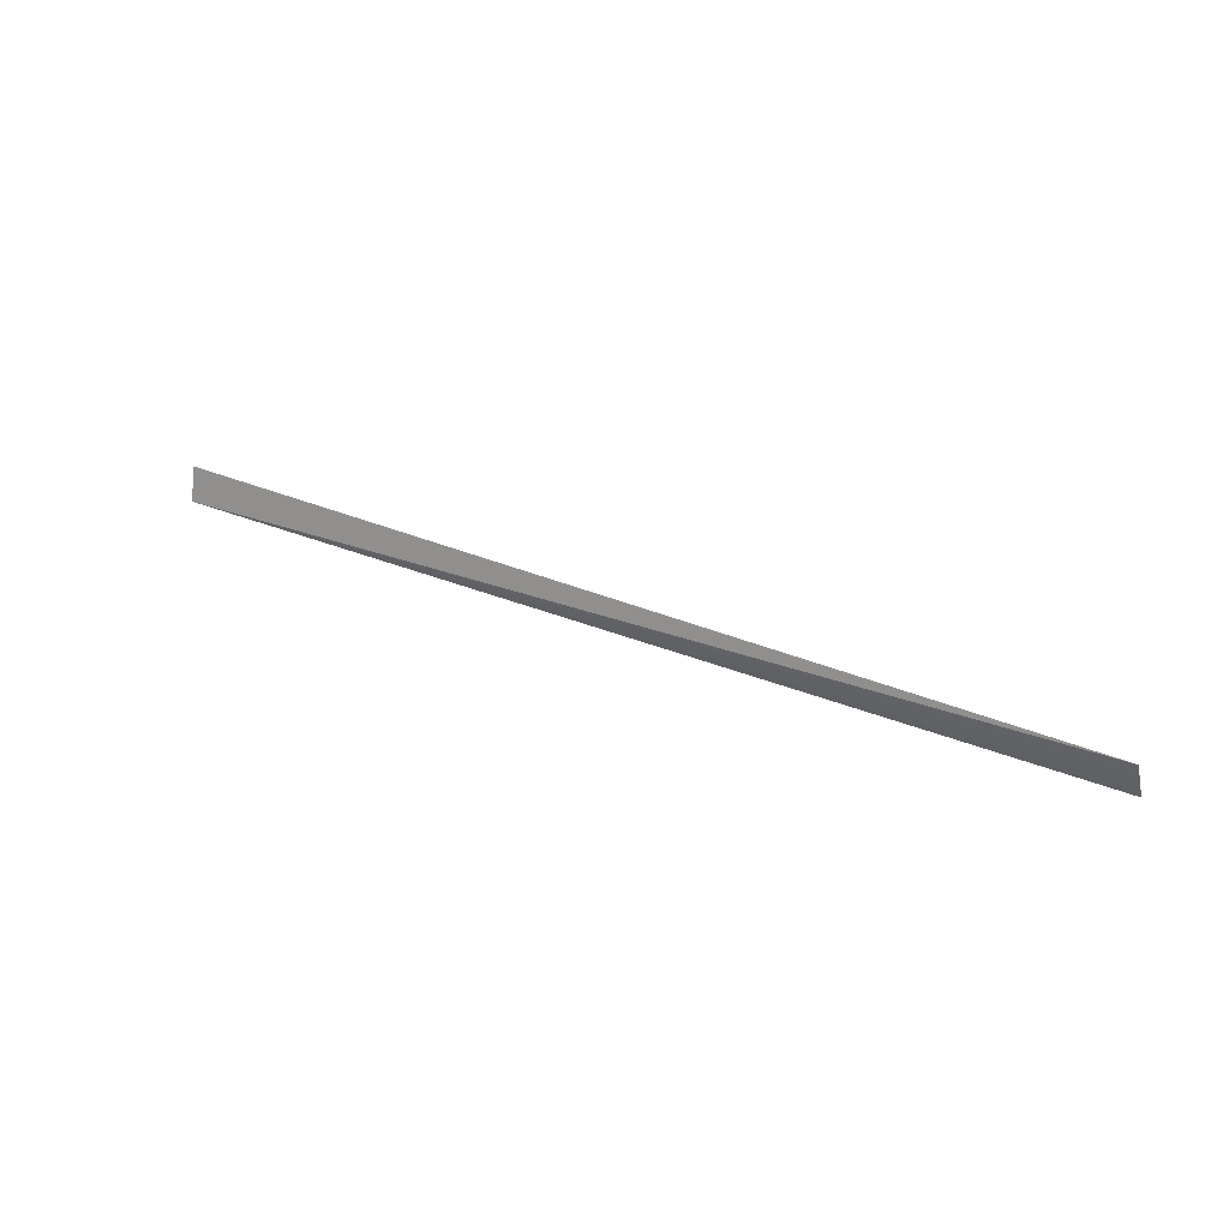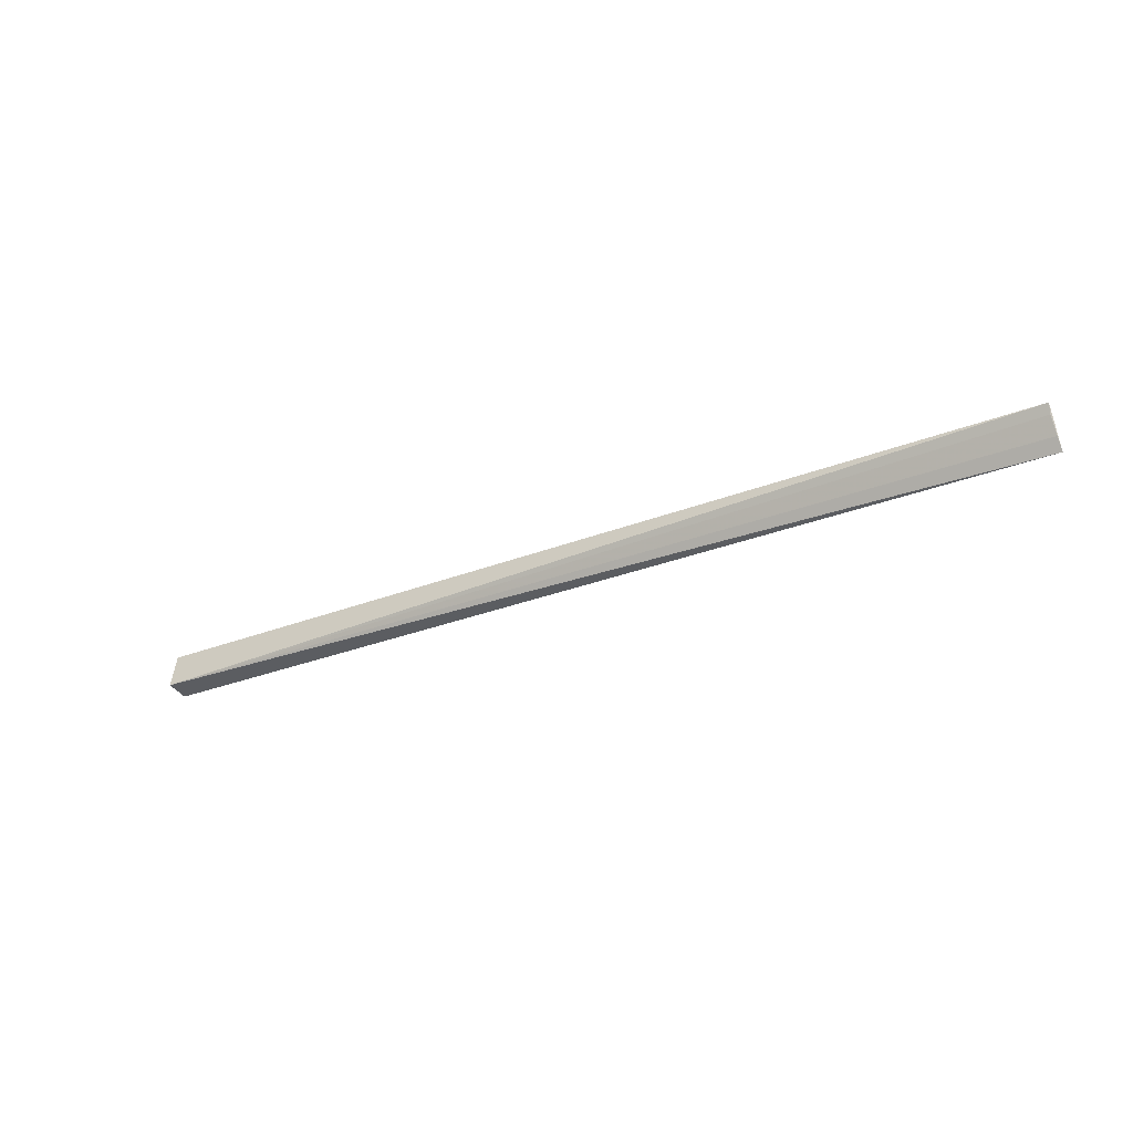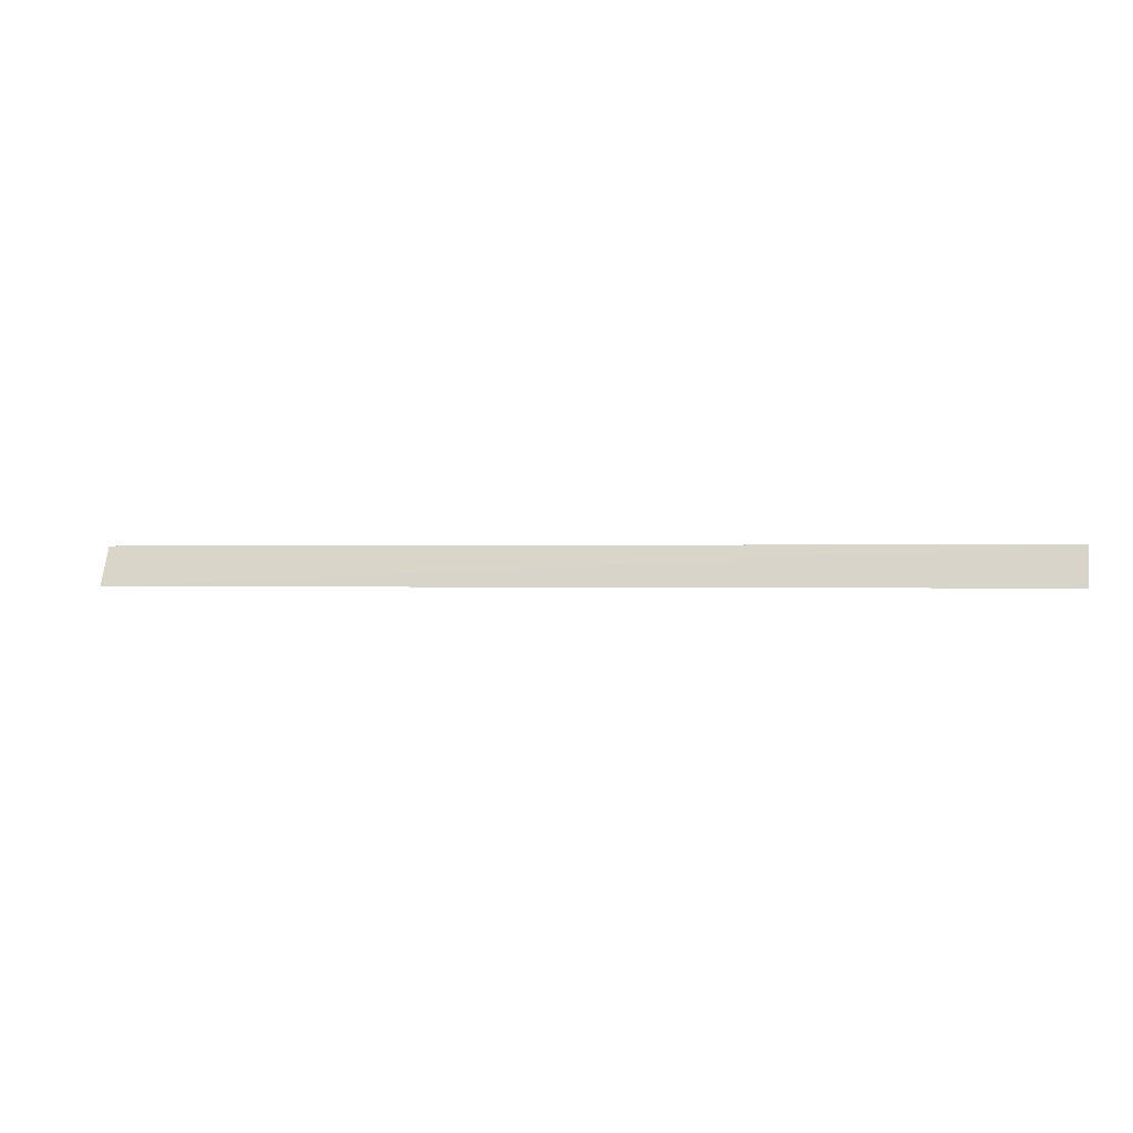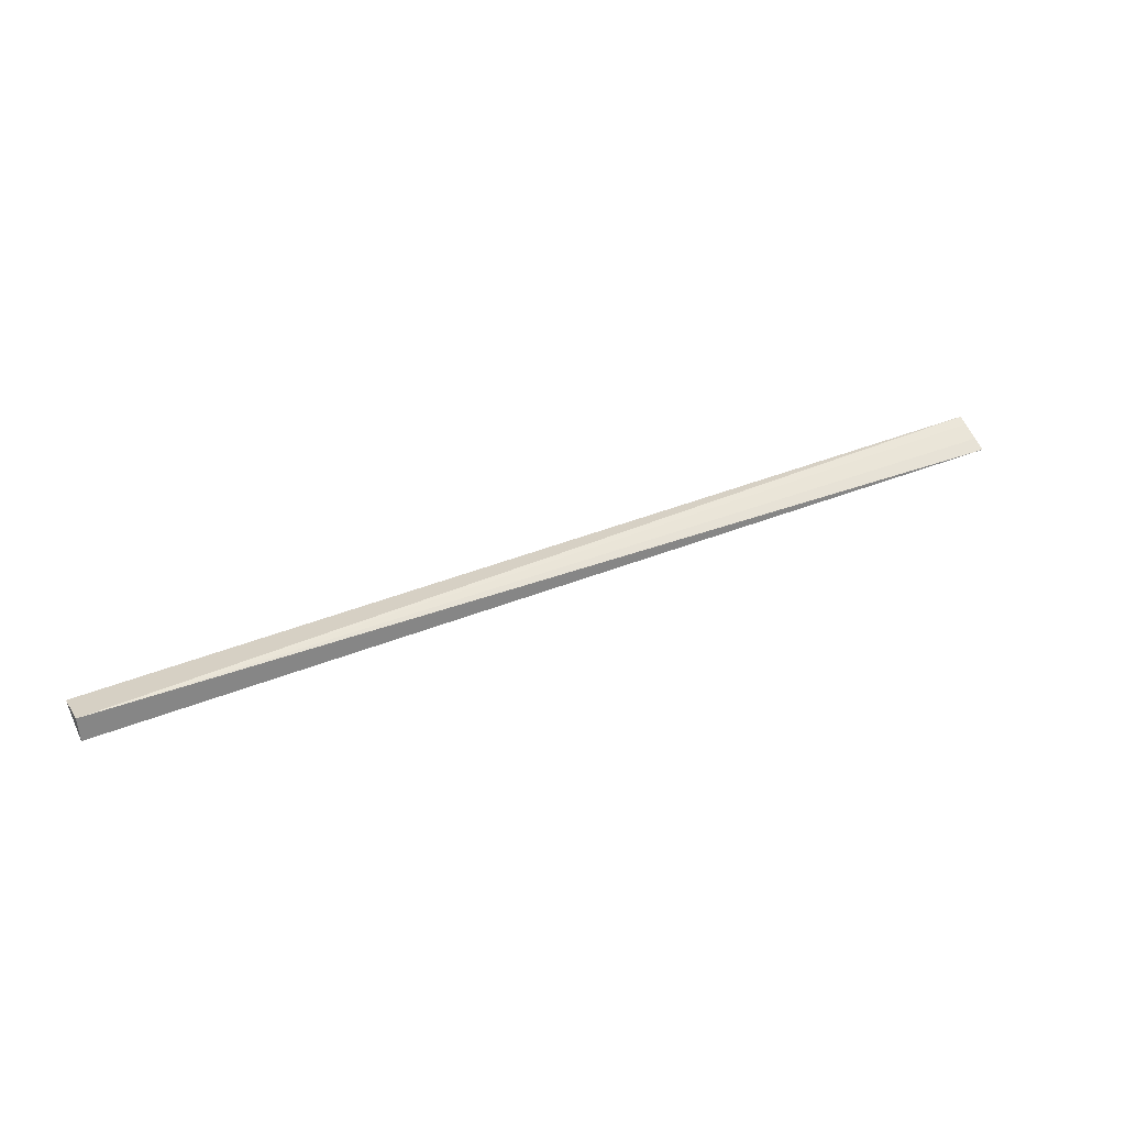
<metadata>
{"format":"obj","ext":"obj","renderer":"f3d","projection":"perspective","resolution":1024,"background":"white","views":[{"elev":30.3,"azim":-148.1,"up":"+Z"},{"elev":-28.5,"azim":-149.1,"up":"+Z"},{"elev":0.7,"azim":13.5,"up":"+Z"},{"elev":39.0,"azim":153.2,"up":"+Y"}]}
</metadata>
<code>
v 0.001987 0.03935 0.01384
v 0.002001 0.03888 0.01255
v 0.00199 0.04028 0.009459
v -0.1172 0.03785 0.008576
v 0.001979 0.03732 0.008978
v -0.117 0.03999 0.01359
v -0.1171 0.03865 0.01017
v -0.1169 0.03956 0.01237
f 1 2 3
f 5 2 1
f 5 1 4
f 5 3 2
f 5 4 3
f 6 1 3
f 6 4 1
f 7 3 4
f 7 4 6
f 8 7 6
f 8 6 3
f 8 3 7

</code>
